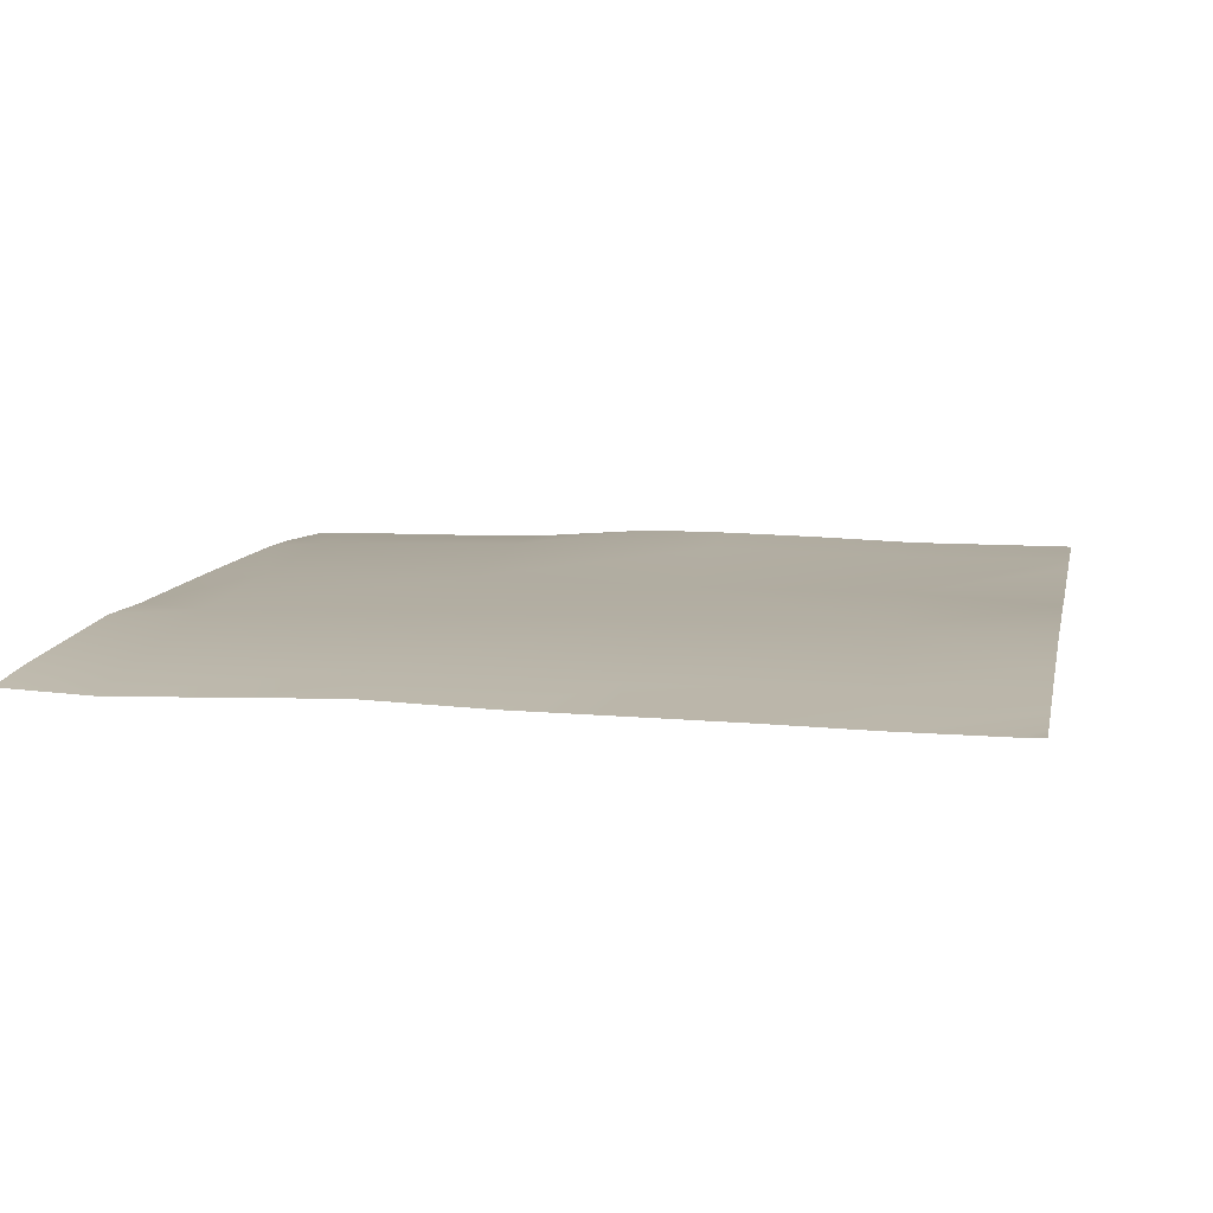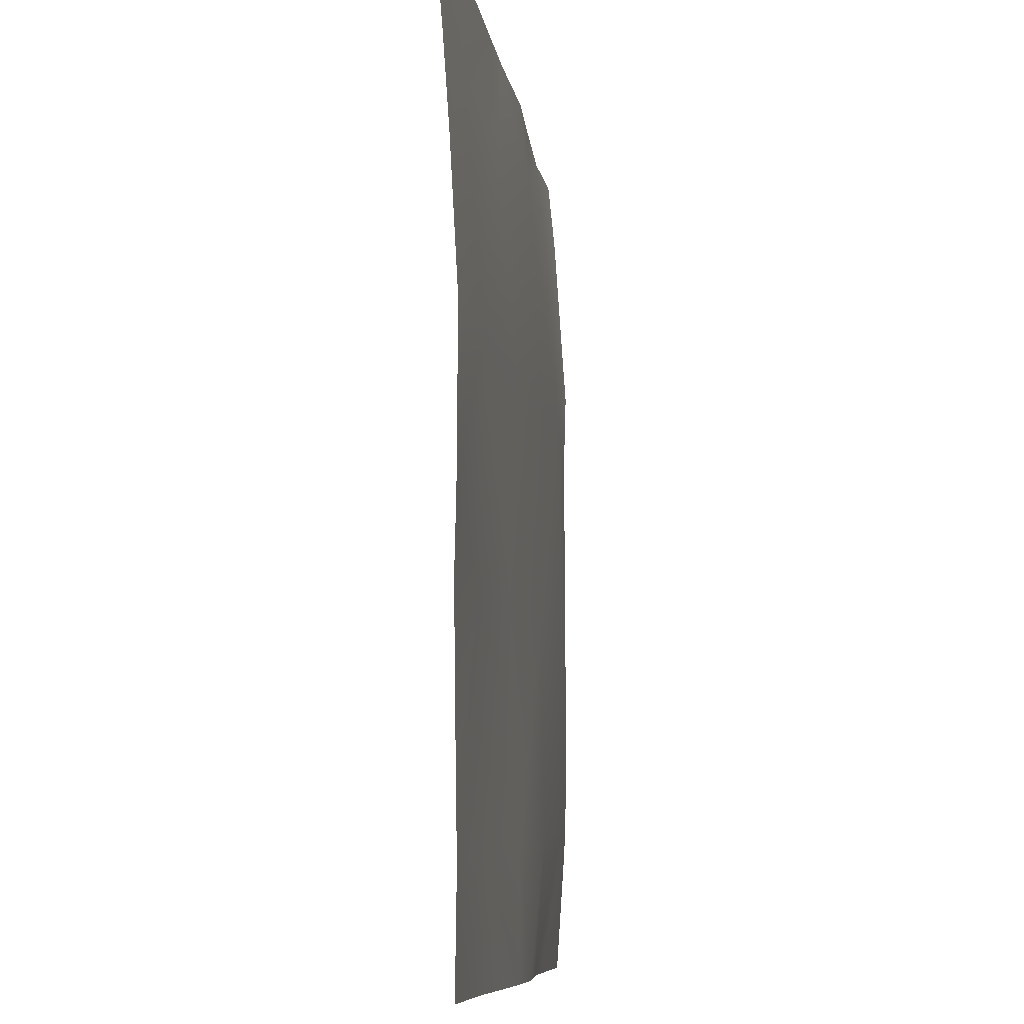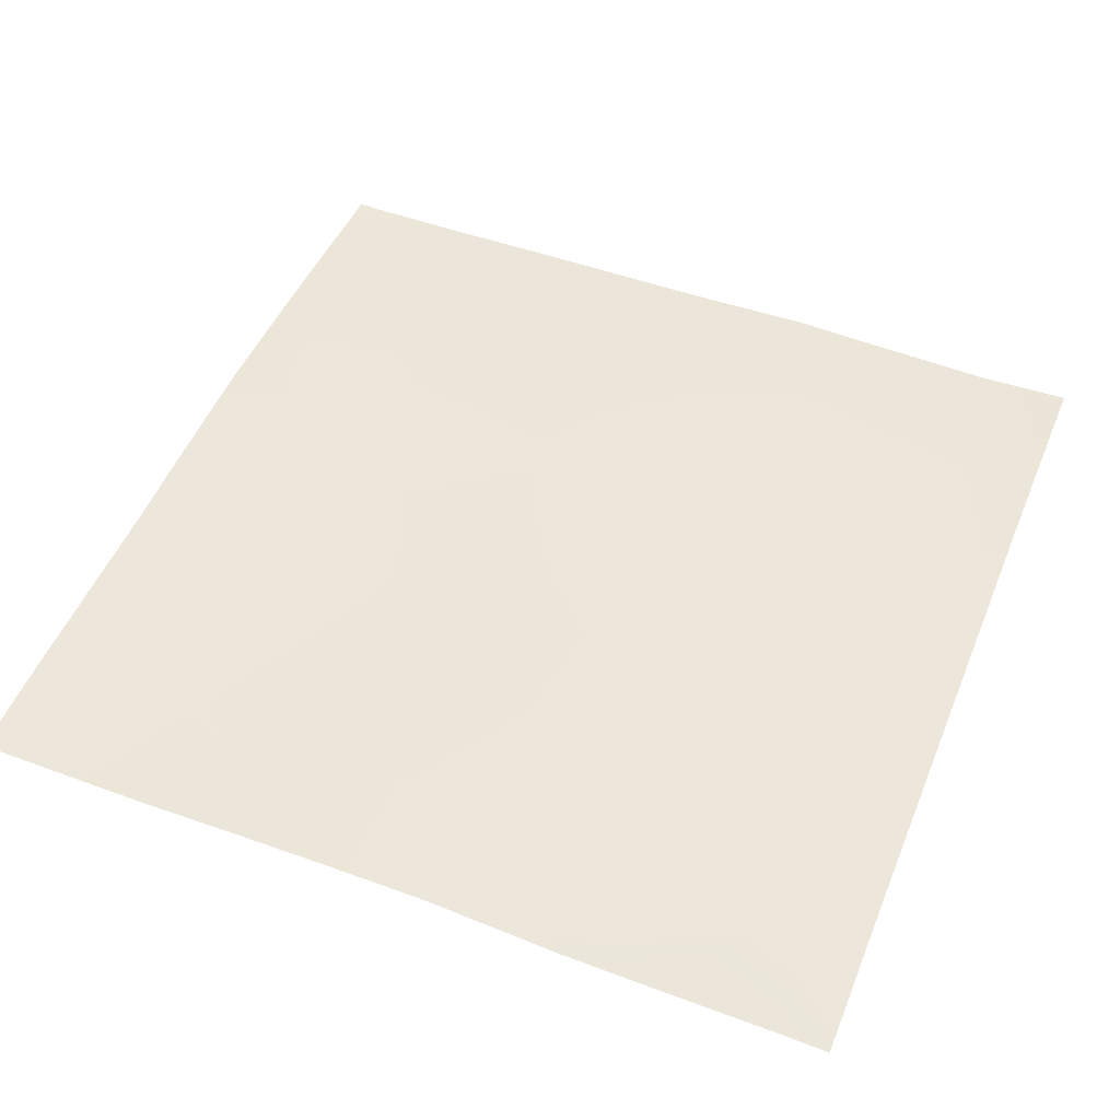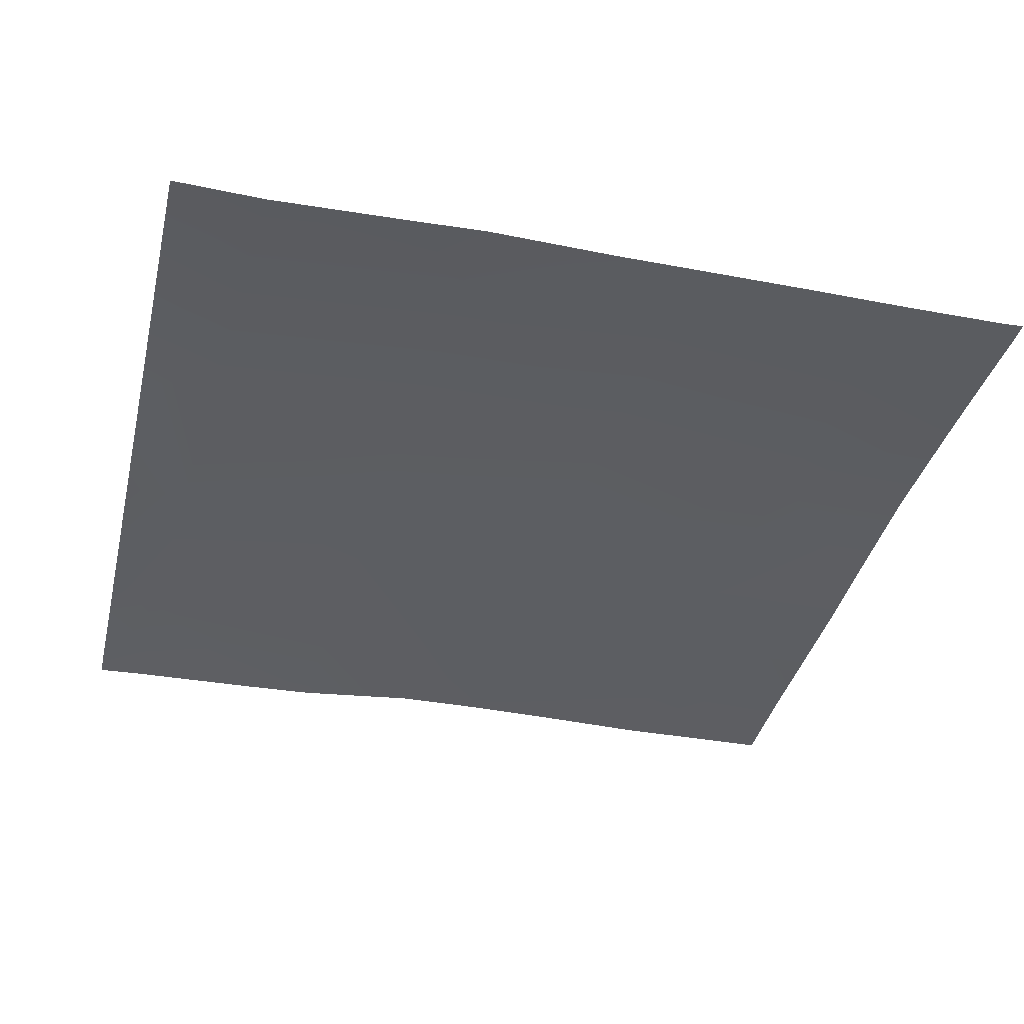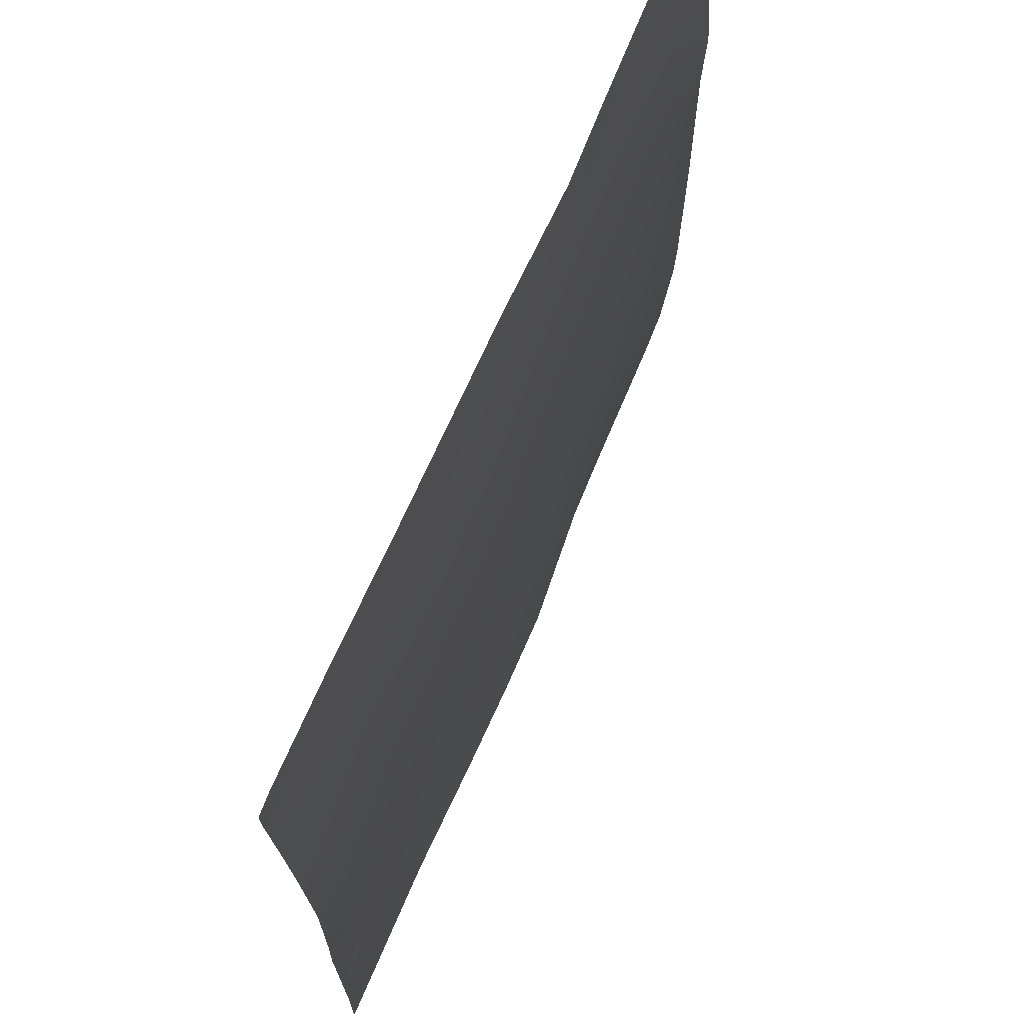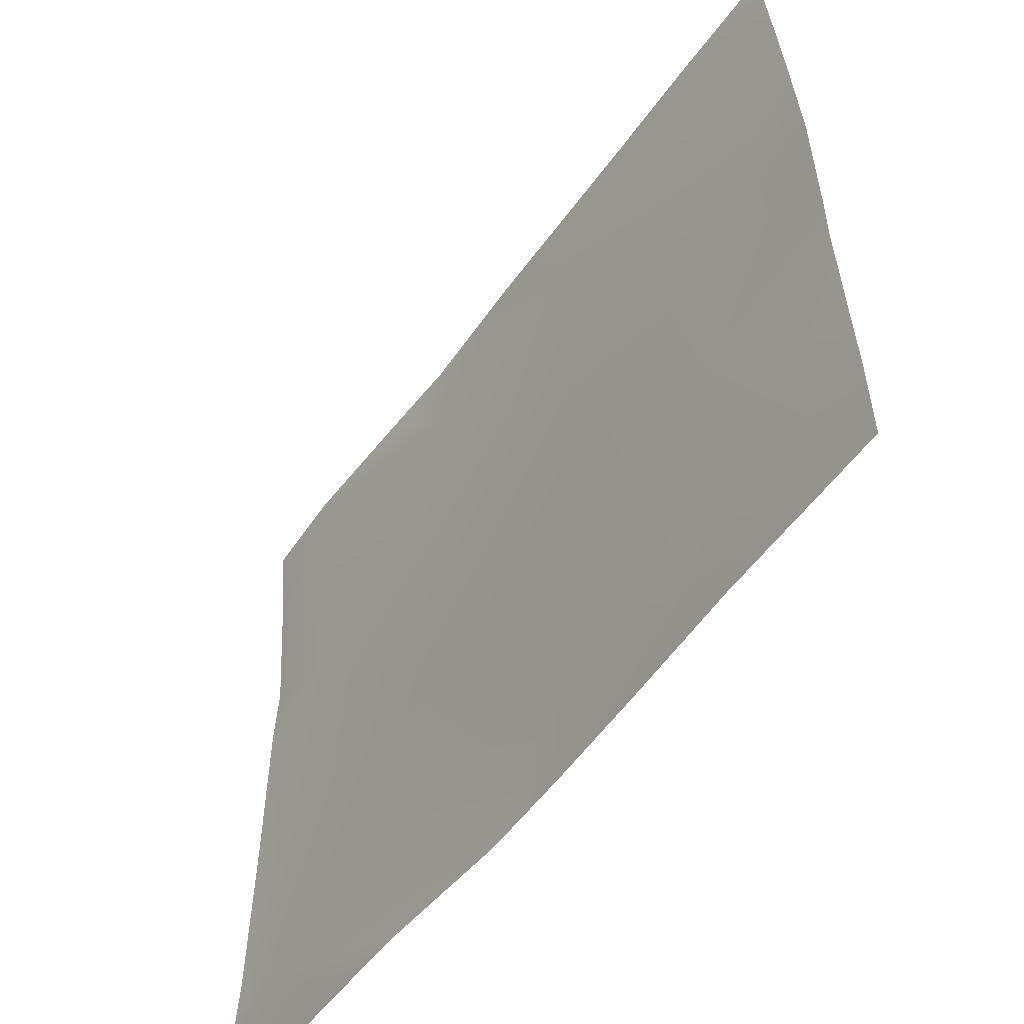
<metadata>
{"format":"obj","ext":"obj","renderer":"f3d","projection":"perspective","resolution":1024,"background":"white","views":[{"elev":9.9,"azim":11.7,"up":"+Y"},{"elev":-8.4,"azim":96.7,"up":"+Z"},{"elev":51.0,"azim":-158.1,"up":"+Y"},{"elev":-38.0,"azim":-13.2,"up":"+Y"},{"elev":70.0,"azim":113.4,"up":"+Z"},{"elev":-57.4,"azim":53.7,"up":"+Z"}]}
</metadata>
<code>
v -1024 11.15 128
v -1016 12.86 149.6
v -1017 11.38 128
v -1024 12.37 146.2
v -985.2 11.82 128
v -984.2 13.37 148
v -996.6 11.59 128
v -966.2 13.33 128
v -1024 12.39 147
v -1024 12.61 154.1
v -982.5 13.11 179.9
v -1014 12.98 181.6
v -1024 12.49 208.6
v -1013 12.82 213.5
v -1024 12.66 182.1
v -980.8 13.36 211.8
v -950.6 12.33 178.2
v -979.1 11.74 243.7
v -1024 12.8 219.9
v -1011 10.59 245.4
v -1024 11.03 246.1
v -1024 10.03 256
v -1010 9.507 256
v -1024 10.18 254.5
v -978.5 10.58 256
v -990.2 10.12 256
v -959.8 10.02 256
v -947.2 10.94 242
v -948.9 13.22 210.1
v -952.3 13.36 146.3
v -953.2 13.32 128
v -921.2 12.55 128
v -938.8 13.06 128
v -920.4 12.78 144.6
v -896 12.83 143.3
v -918.7 12.24 176.5
v -896 12.69 151.3
v -896 12.63 128
v -905.4 12.61 128
v -896 12.74 136.3
v -917 13.02 208.4
v -896 12.39 175.3
v -946.5 9.918 256
v -896 12.63 185.1
v -896 12.77 207.3
v -915.3 10.79 240.3
v -896 11.67 227.3
v -914.5 9.529 256
v -929.4 9.775 256
v -896 9.648 256
v -896 9.759 252.6
v -899 9.495 256
v -896 10.83 239.3
v -896 10.32 245.7
f 1 2 3
f 1 4 2
f 5 2 6
f 5 7 2
f 3 2 7
f 5 6 8
f 9 2 4
f 9 10 2
f 2 11 6
f 12 13 14
f 12 15 13
f 10 12 2
f 10 15 12
f 11 14 16
f 14 11 12
f 11 16 17
f 16 14 18
f 2 12 11
f 19 14 13
f 19 20 14
f 19 21 20
f 22 23 24
f 24 20 21
f 24 23 20
f 25 18 26
f 23 18 20
f 23 26 18
f 18 27 28
f 18 25 27
f 14 20 18
f 29 16 18
f 30 6 11
f 8 30 31
f 8 6 30
f 32 33 34
f 16 29 17
f 30 17 34
f 35 36 37
f 35 34 36
f 31 34 33
f 31 30 34
f 38 39 40
f 40 34 35
f 40 39 34
f 36 34 17
f 39 32 34
f 36 17 41
f 11 17 30
f 37 36 42
f 27 43 28
f 29 28 41
f 44 41 45
f 29 41 17
f 41 28 46
f 44 36 41
f 44 42 36
f 45 41 47
f 48 46 49
f 43 46 28
f 43 49 46
f 50 51 52
f 48 53 46
f 48 54 53
f 54 52 51
f 54 48 52
f 47 46 53
f 47 41 46
f 18 28 29

</code>
